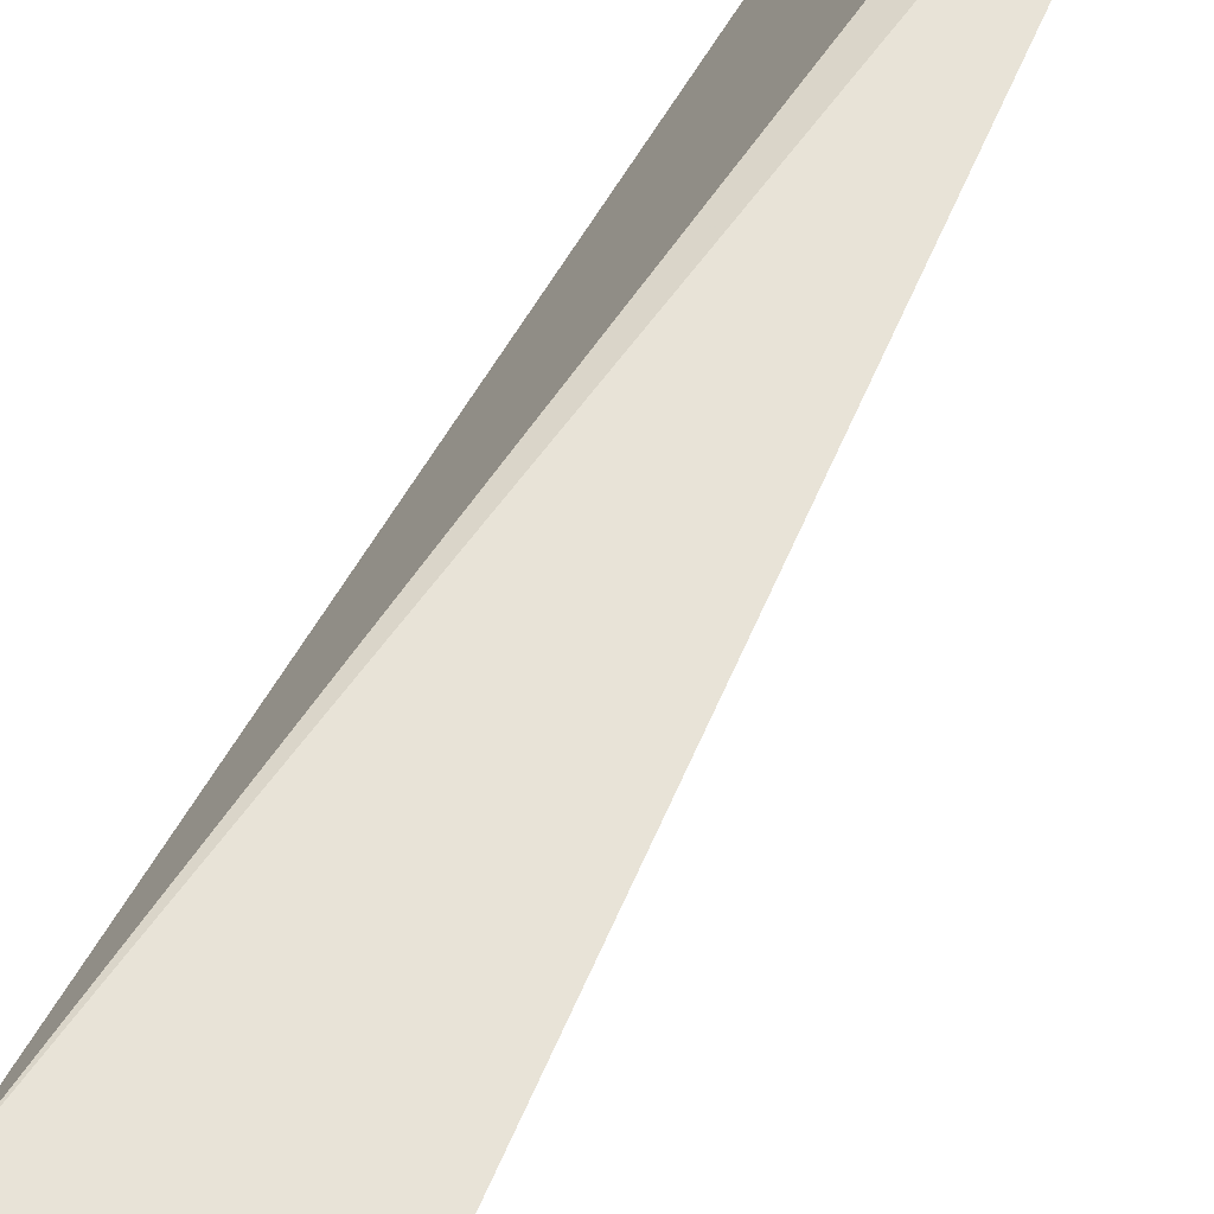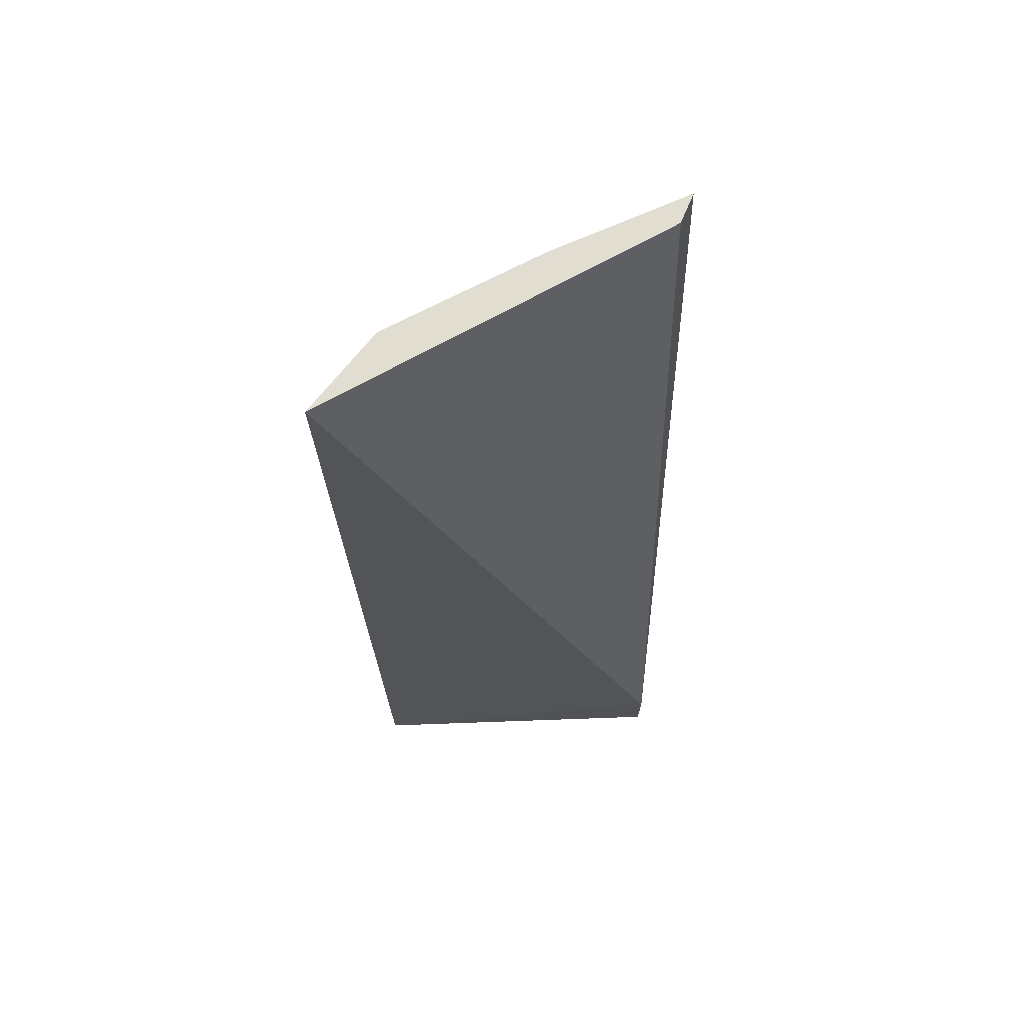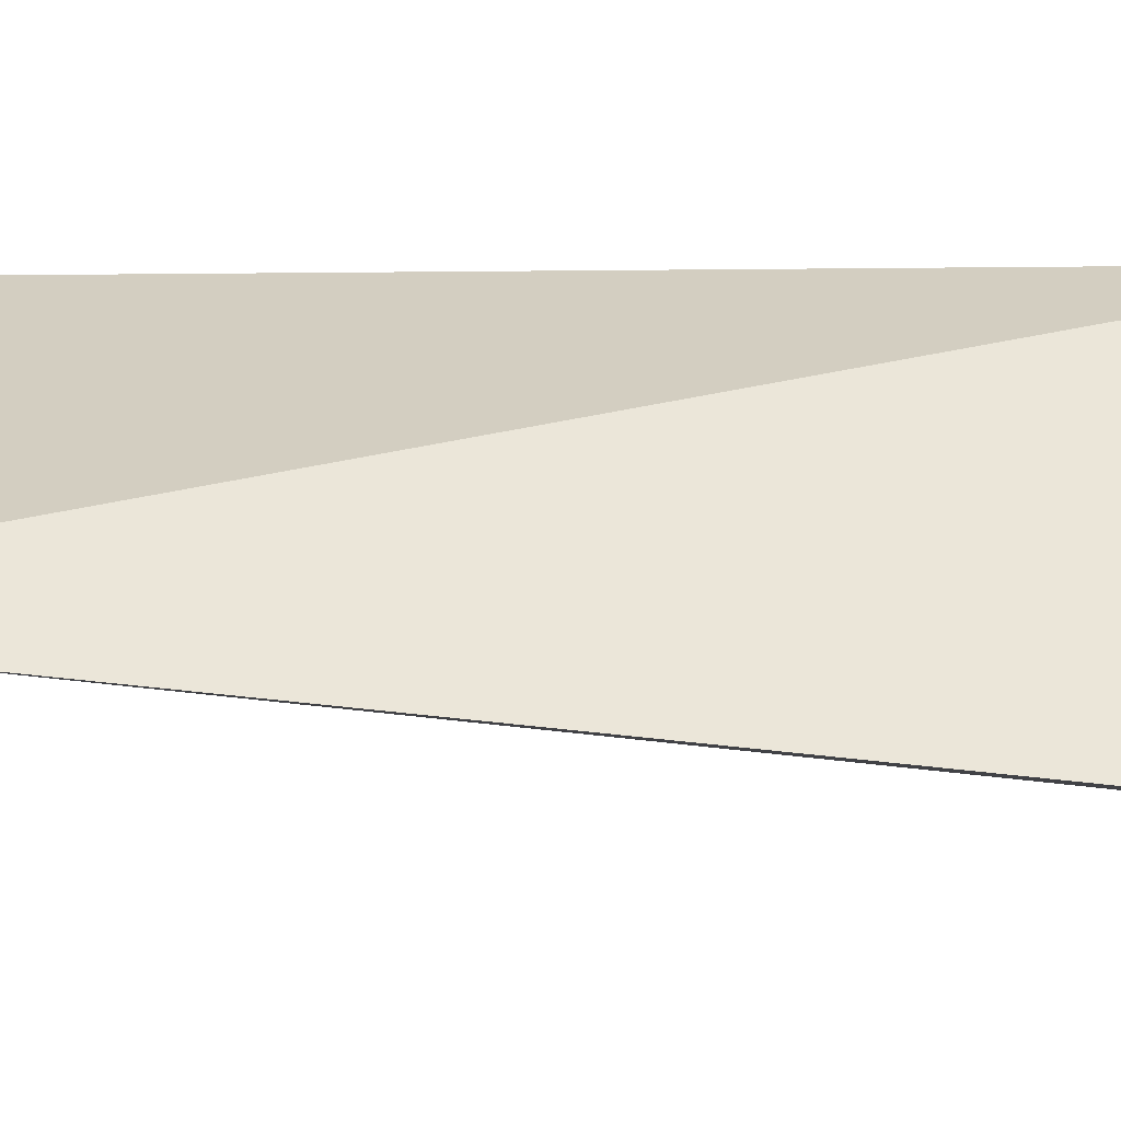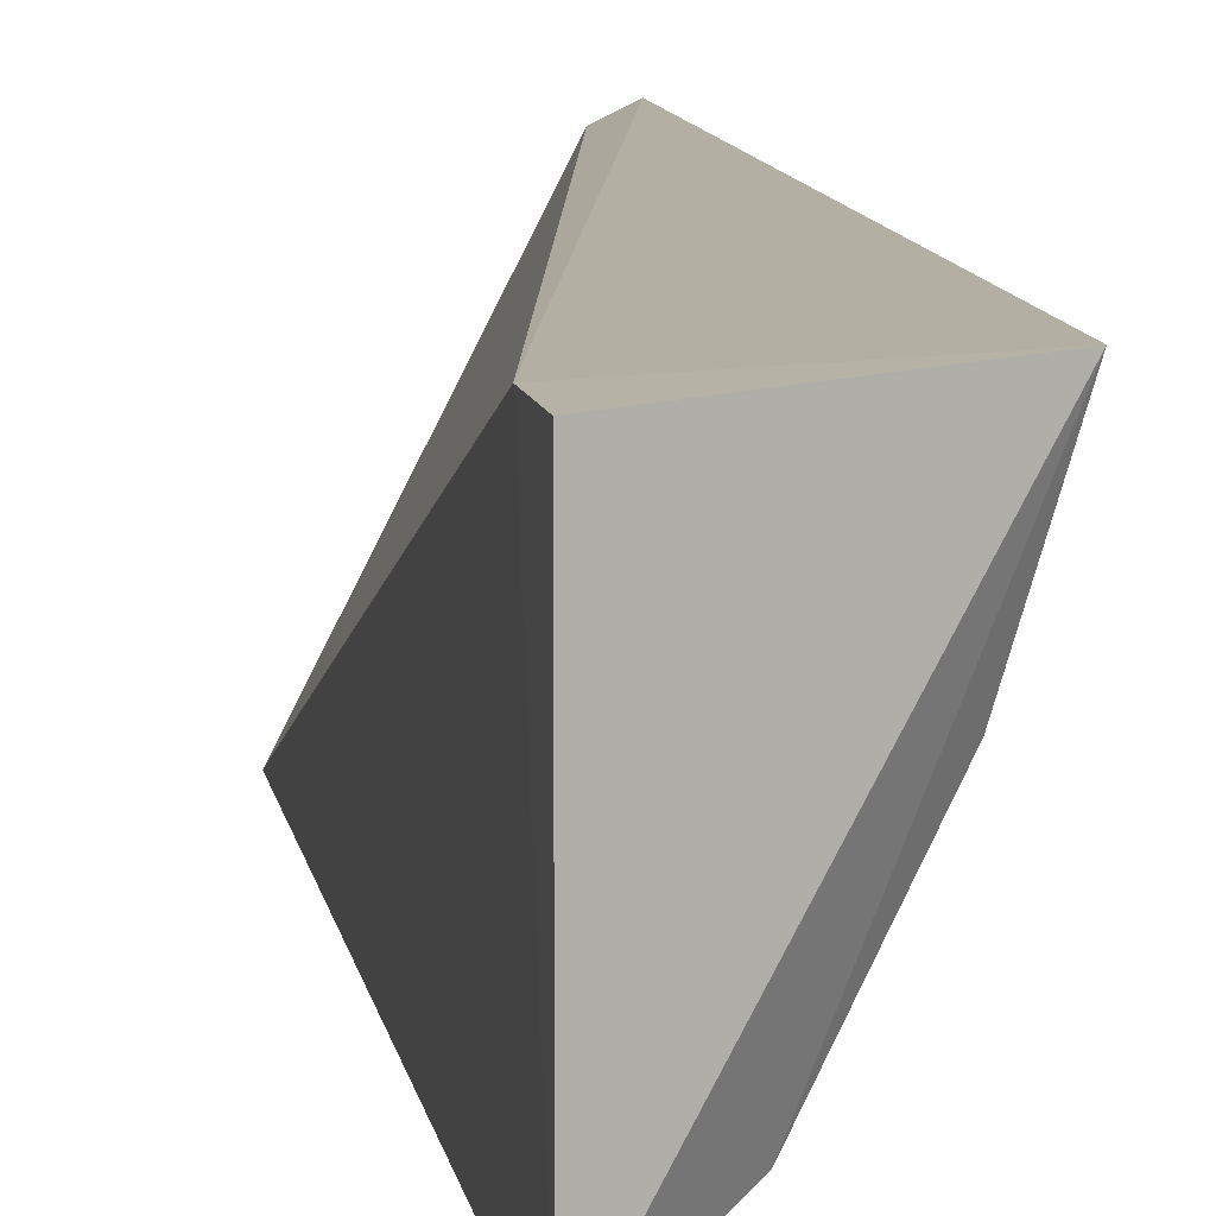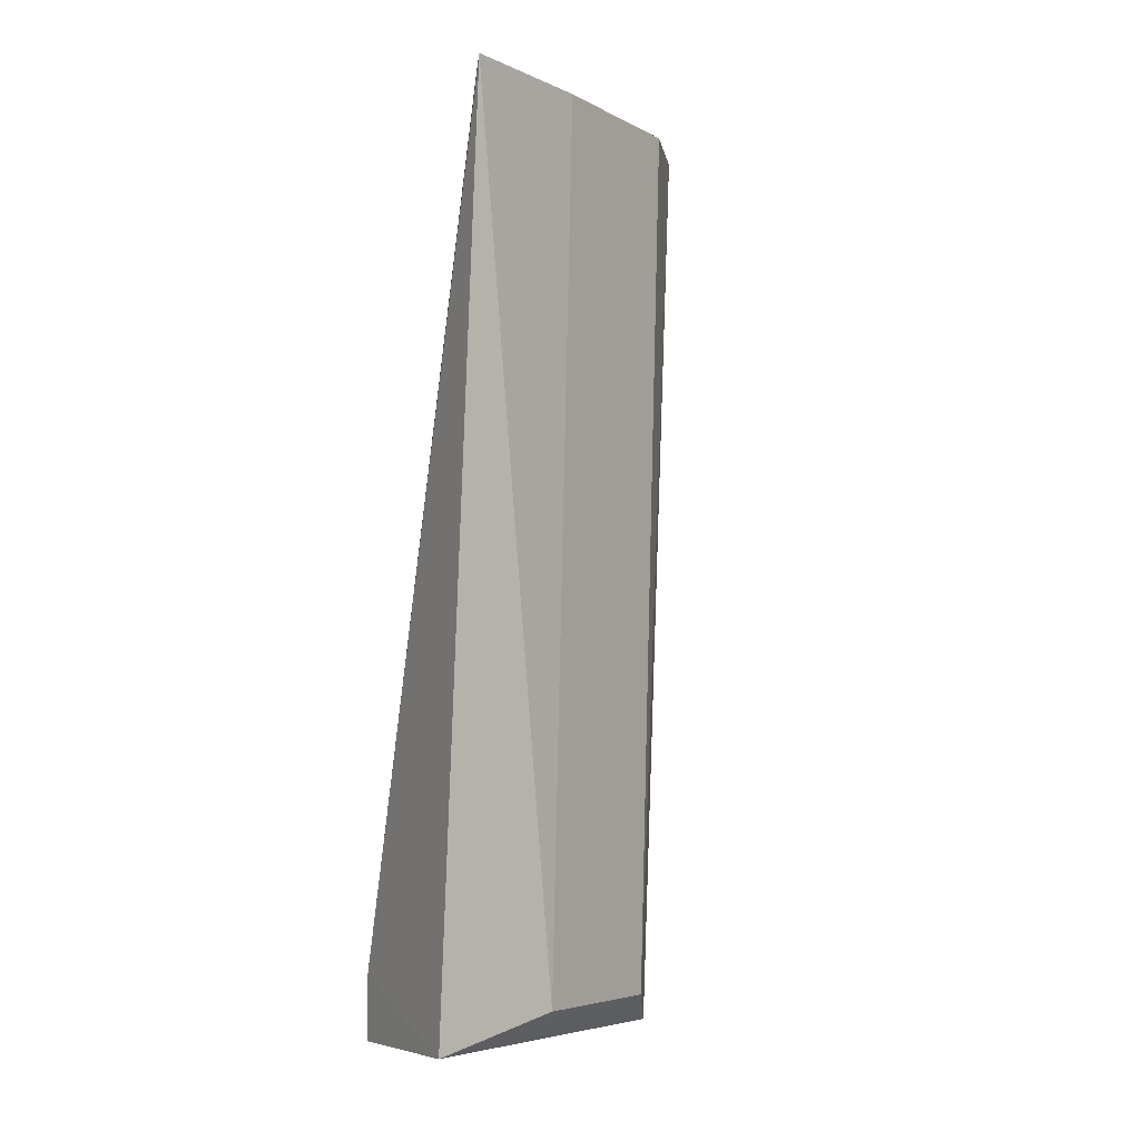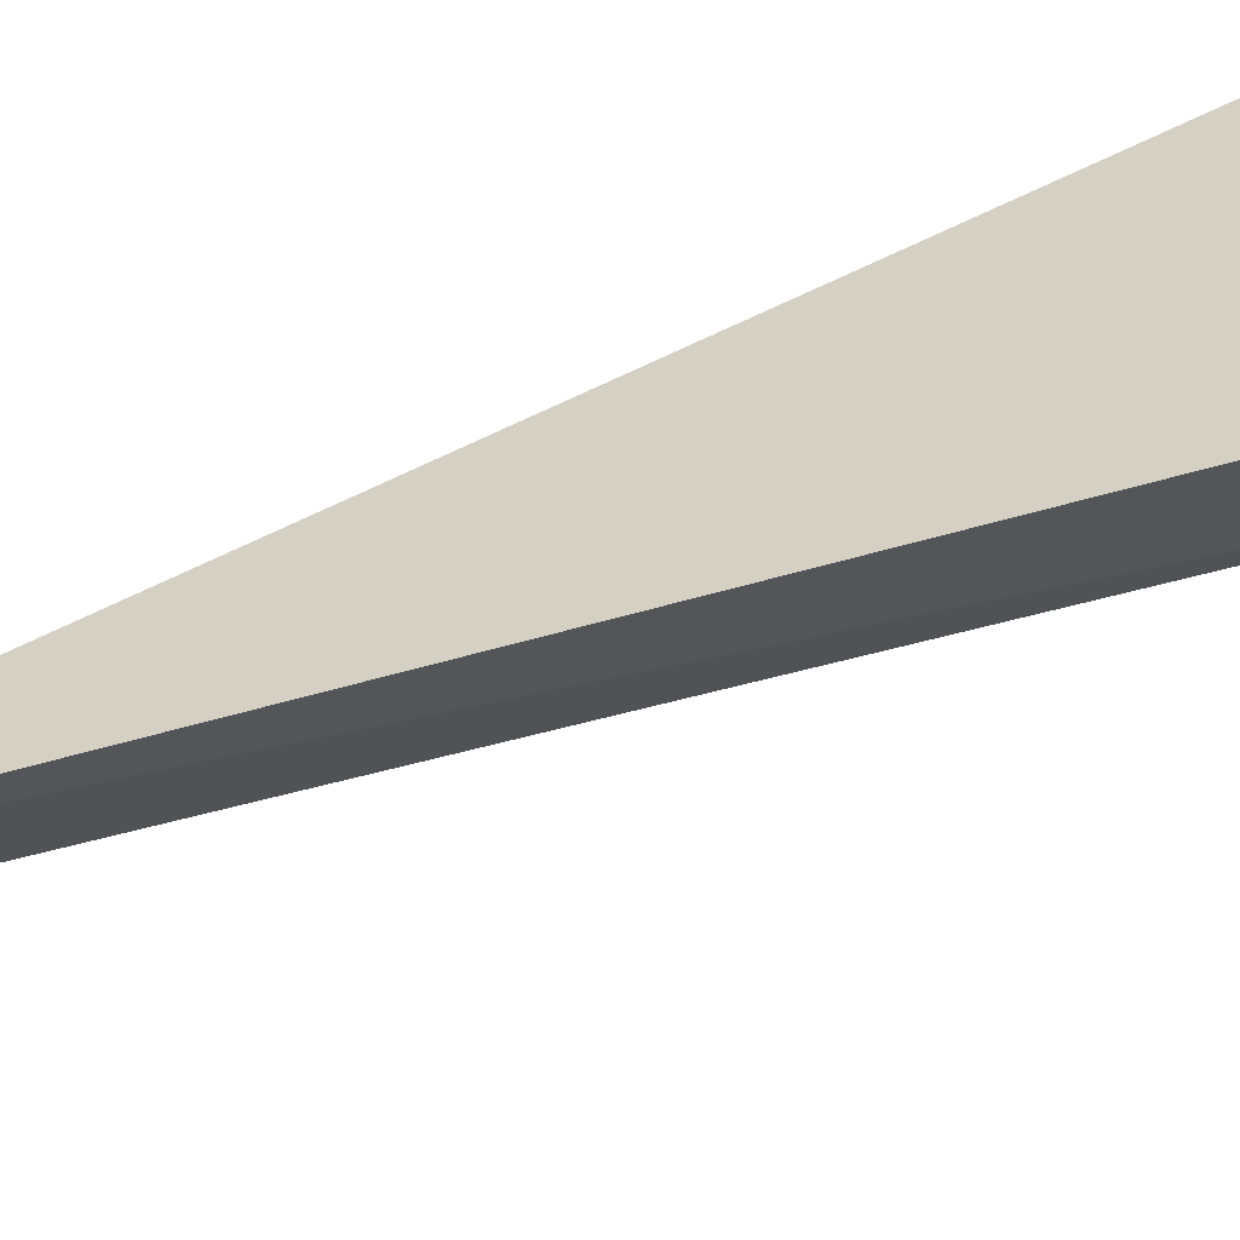
<metadata>
{"format":"obj","ext":"obj","renderer":"f3d","projection":"perspective","resolution":1024,"background":"white","views":[{"elev":61.4,"azim":-159.6,"up":"+Y"},{"elev":68.3,"azim":87.9,"up":"+Z"},{"elev":-38.2,"azim":76.8,"up":"+Y"},{"elev":12.0,"azim":168.2,"up":"+Y"},{"elev":-5.3,"azim":-120.8,"up":"+Z"},{"elev":-58.5,"azim":104.1,"up":"+Y"}]}
</metadata>
<code>
v -0.437 -0.1514 0.005557
v -0.4318 -0.1477 -0.1687
v -0.4317 -0.08706 -0.1567
v -0.475 -0.08651 0.005575
v -0.4472 -0.1373 -0.1616
v -0.4695 -0.08909 0.005554
v -0.4508 -0.1398 0.005575
v -0.4664 -0.0842 -0.1672
v -0.4647 -0.1116 0.005575
v -0.4318 -0.08712 -0.1687
v -0.4607 -0.1097 -0.1616
f 1 2 3
f 5 2 1
f 6 1 3
f 6 3 4
f 6 4 1
f 7 5 1
f 7 1 4
f 8 2 5
f 8 4 3
f 9 7 4
f 9 5 7
f 10 8 3
f 10 3 2
f 10 2 8
f 11 8 5
f 11 4 8
f 11 9 4
f 11 5 9

</code>
